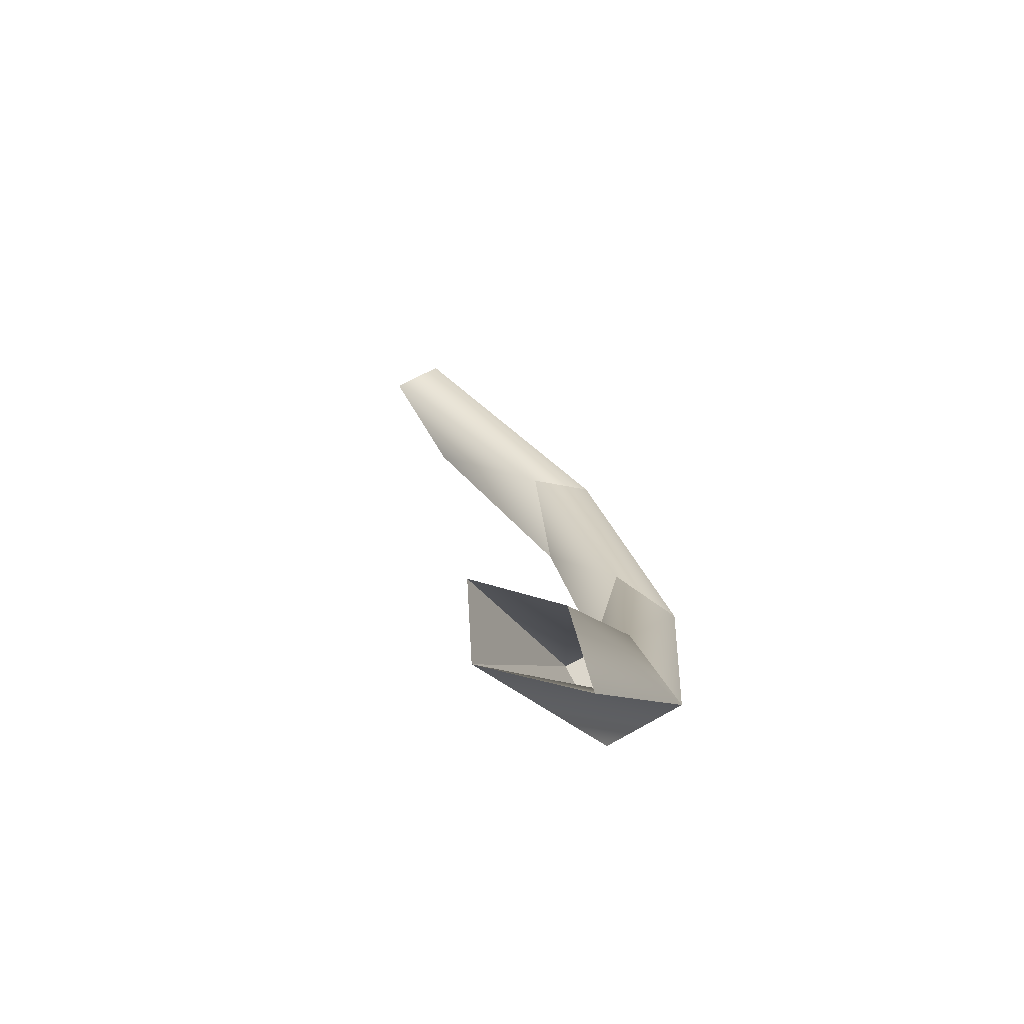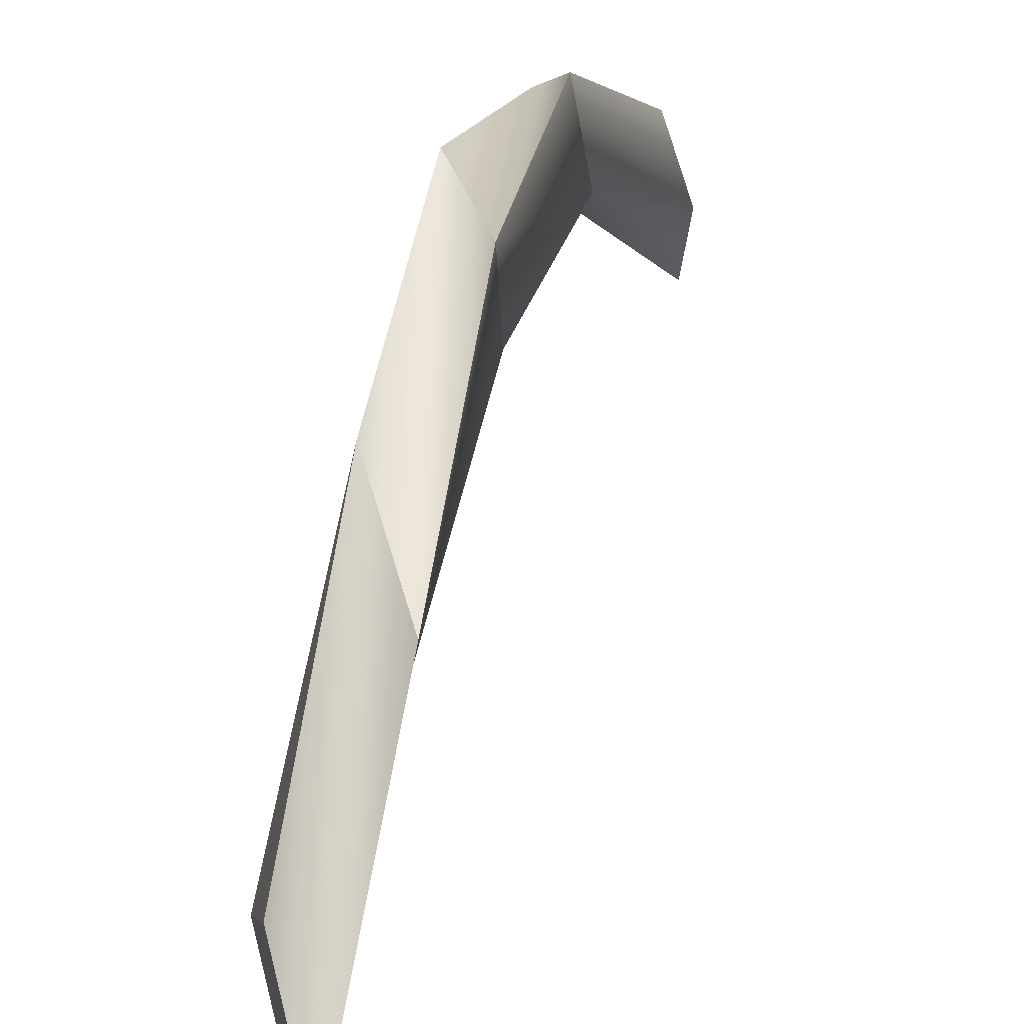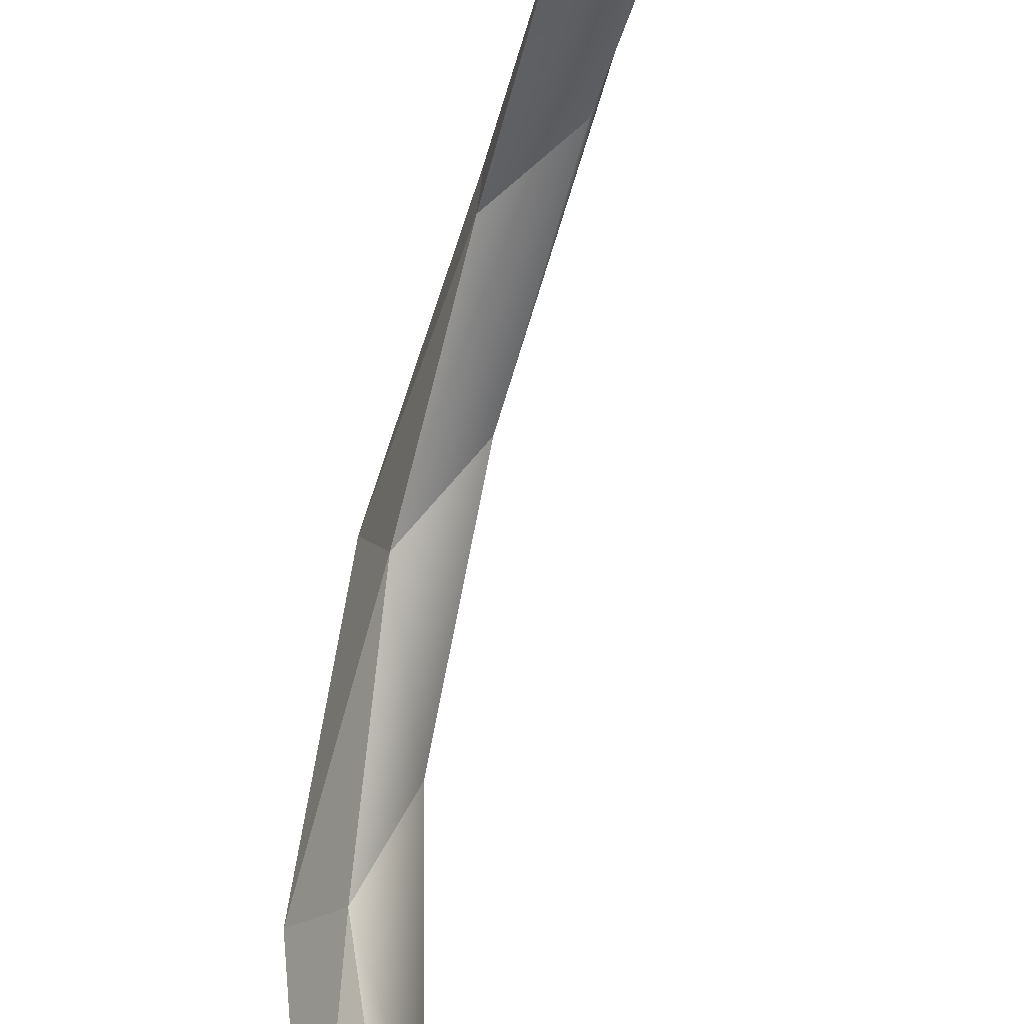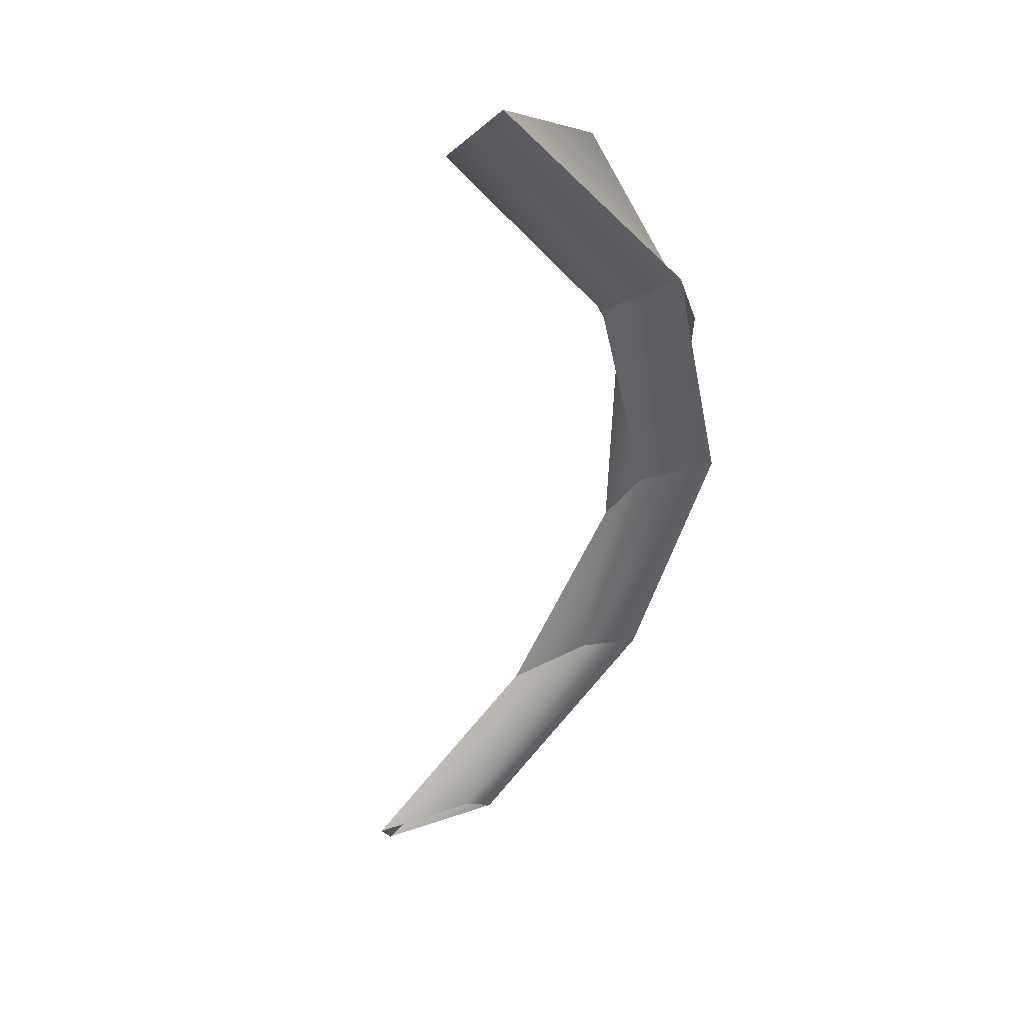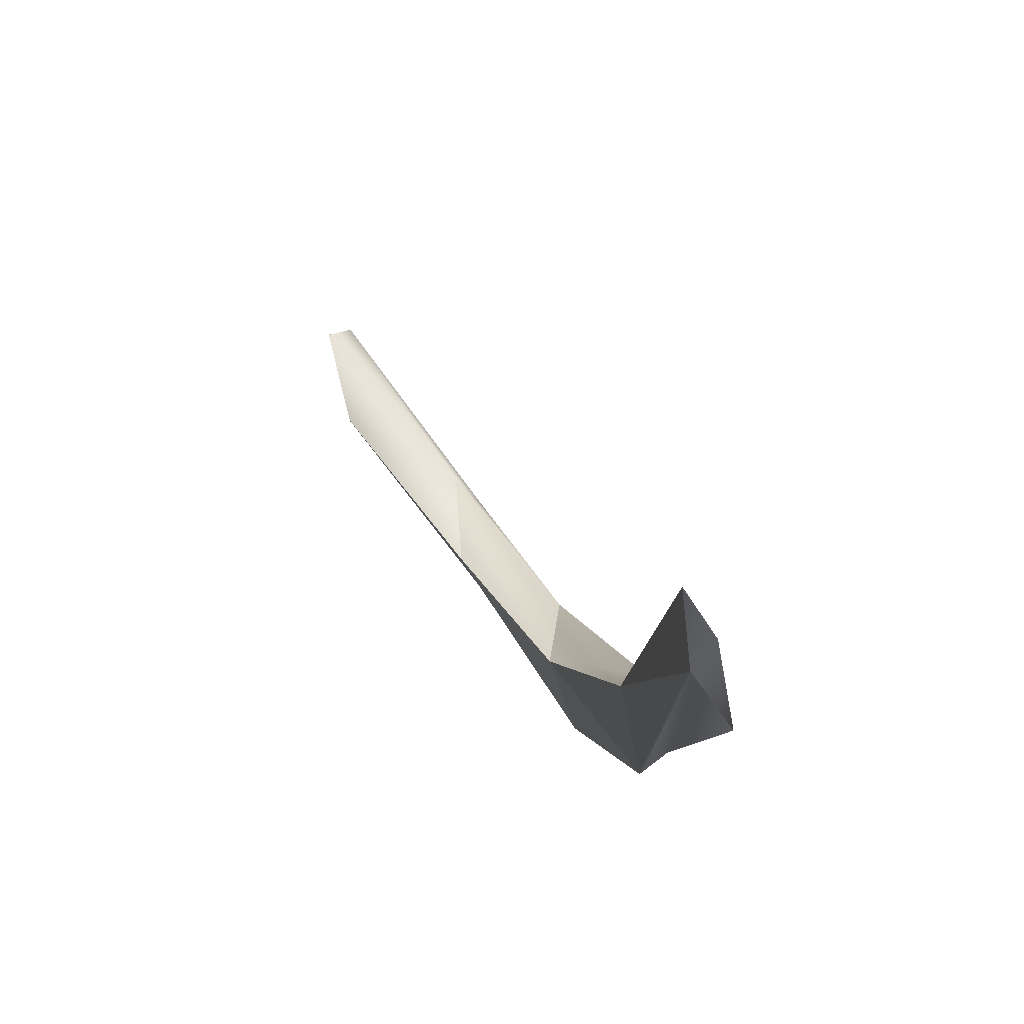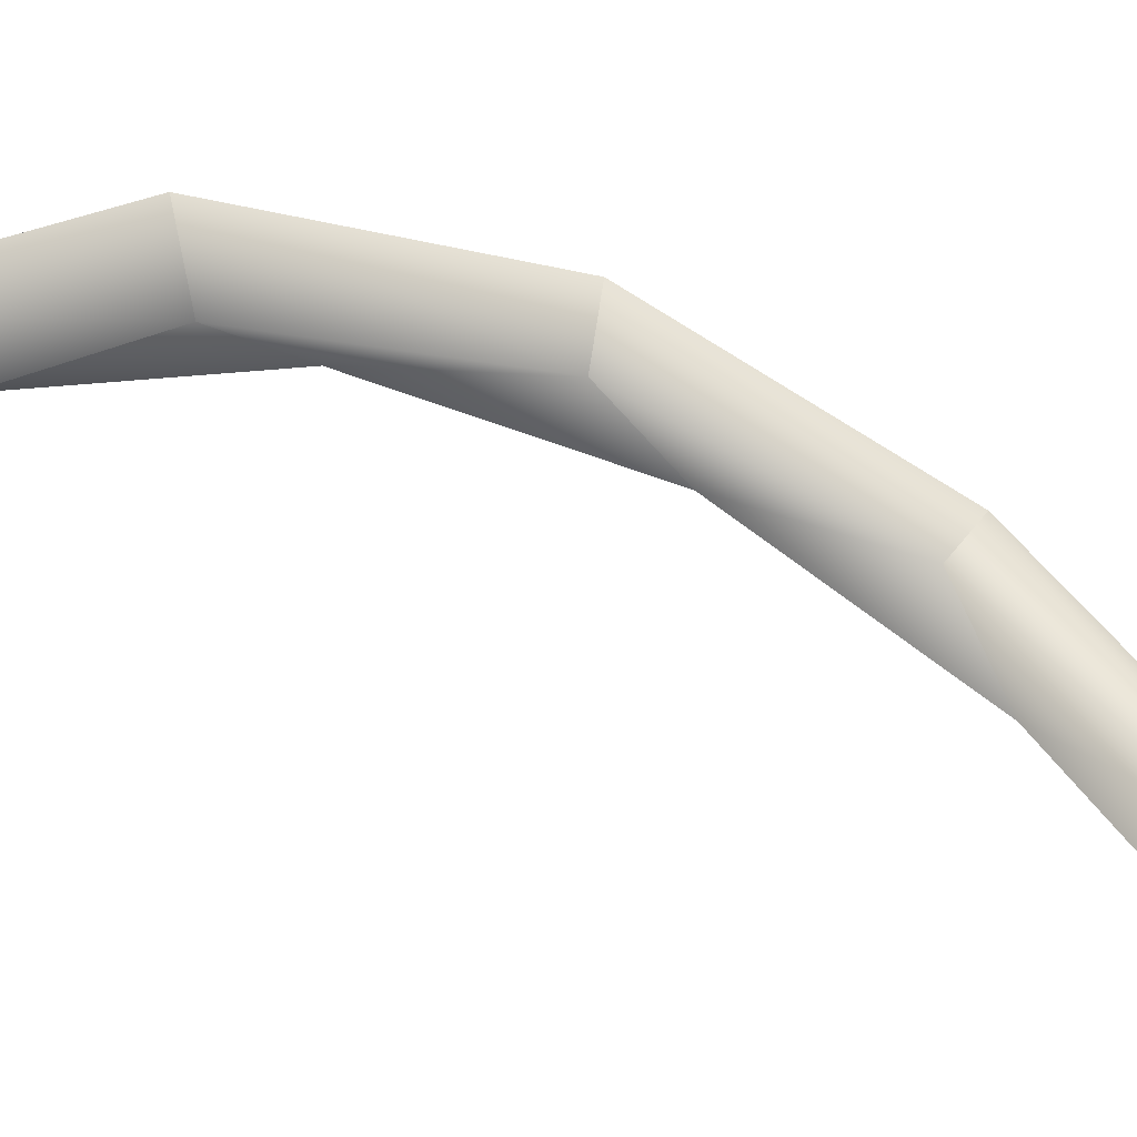
<metadata>
{"format":"obj","ext":"obj","renderer":"f3d","projection":"perspective","resolution":1024,"background":"white","views":[{"elev":-40.0,"azim":-127.6,"up":"+Y"},{"elev":52.6,"azim":163.2,"up":"+Z"},{"elev":-63.3,"azim":135.4,"up":"+Z"},{"elev":75.1,"azim":-106.4,"up":"+Y"},{"elev":-41.4,"azim":-158.6,"up":"+Y"},{"elev":-30.1,"azim":-139.2,"up":"+Z"}]}
</metadata>
<code>
o mesh246/mesh246-geometry#mesh246-geometry
v 0.00534 -0.0104 0.174
v 0.00534 -0.009748 0.1735
v 0.00534 -0.009588 0.1749
v 0.004187 -0.0112 0.1717
v 0.006492 -0.008214 0.1749
v 0.00534 -0.009069 0.1743
v 0.006492 -0.007393 0.176
v 0.004187 -0.01041 0.1716
v 0.006492 -0.008561 0.1756
v 0.004187 -0.01021 0.1726
v 0.004187 -0.01095 0.1729
v 0.006492 -0.007243 0.1752
v 0.007645 -0.006221 0.1753
v 0.007645 -0.004958 0.1758
v 0.007645 -0.006165 0.176
v 0.007645 -0.005217 0.175
v 0.008797 -0.004301 0.1746
v 0.008797 -0.002936 0.1744
v 0.008797 -0.003857 0.1752
v 0.008797 -0.003535 0.1739
f 1 2 3
f 3 2 1
f 1 4 2
f 2 4 1
f 1 2 5
f 5 2 1
f 6 3 2
f 2 3 6
f 4 1 3
f 3 1 4
f 3 1 7
f 7 1 3
f 4 8 2
f 2 8 4
f 6 5 2
f 2 5 6
f 9 1 5
f 5 1 9
f 10 3 6
f 6 3 10
f 6 3 7
f 7 3 6
f 6 2 10
f 10 2 6
f 3 11 4
f 4 11 3
f 7 1 9
f 9 1 7
f 10 2 8
f 8 2 10
f 5 6 12
f 12 6 5
f 9 5 7
f 7 5 9
f 9 5 13
f 13 5 9
f 10 11 3
f 3 11 10
f 6 7 12
f 12 7 6
f 7 9 14
f 14 9 7
f 12 7 5
f 5 7 12
f 5 12 13
f 13 12 5
f 9 13 15
f 15 13 9
f 12 7 14
f 14 7 12
f 14 9 15
f 15 9 14
f 13 12 16
f 16 12 13
f 15 13 17
f 17 13 15
f 13 16 15
f 15 16 13
f 16 12 14
f 14 12 16
f 14 15 18
f 18 15 14
f 14 15 16
f 16 15 14
f 13 16 17
f 17 16 13
f 15 17 19
f 19 17 15
f 16 14 18
f 18 14 16
f 15 19 18
f 18 19 15
f 17 16 20
f 20 16 17
f 17 20 19
f 19 20 17
f 20 16 18
f 18 16 20
f 18 19 20
f 20 19 18

</code>
